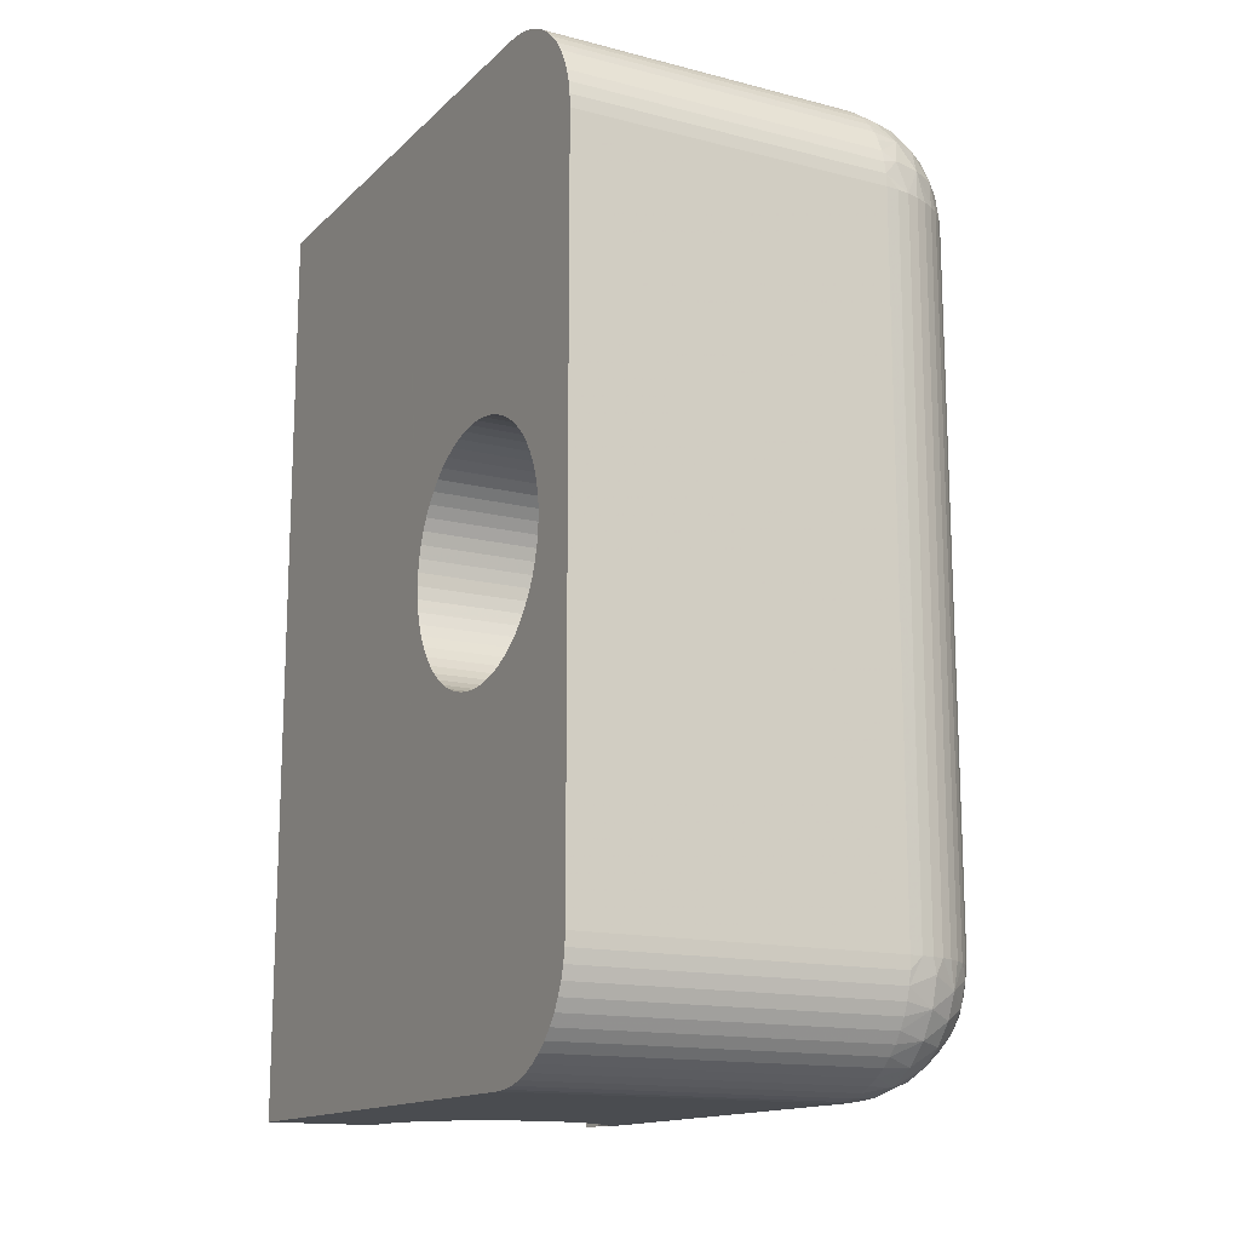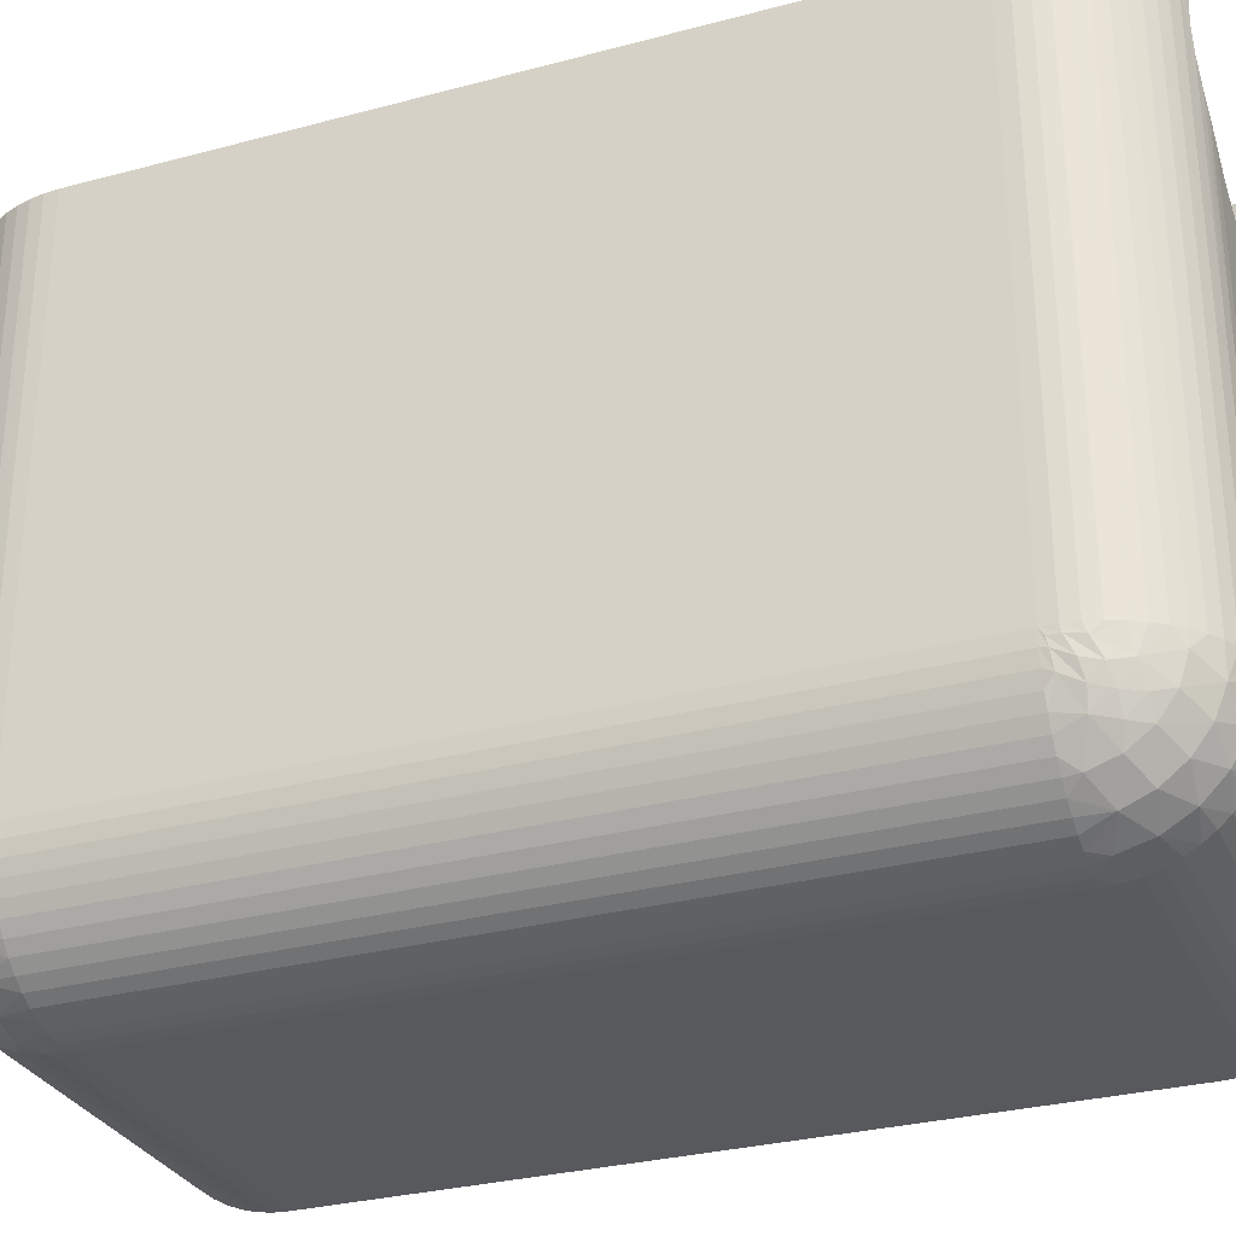
<metadata>
{"format":"obj","ext":"obj","renderer":"f3d","projection":"perspective","resolution":1024,"background":"white","views":[{"elev":-14.8,"azim":-28.8,"up":"+Z"},{"elev":-29.9,"azim":111.4,"up":"+Y"}]}
</metadata>
<code>
v 204 187 254
v 204 189.5 239.2
v 204 182 249
v 204 190 239.2
v 204 190.6 239.1
v 204 184.2 234
v 204 182 219
v 204 184.3 234.5
v 204 184.4 235.1
v 204 190.6 228.9
v 204 187 214
v 204 190 228.8
v 204 184.5 235.6
v 204 197 214
v 204 184.7 236.1
v 204 185 236.6
v 204 185.3 237.1
v 204 197 254
v 204 185.6 237.5
v 204 191.1 239
v 204 186 237.9
v 204 191.6 238.8
v 204 186.4 238.2
v 204 192.1 238.5
v 204 186.9 238.5
v 204 192.6 238.2
v 204 187.4 238.8
v 204 182.8 216.3
v 204 183.5 215.5
v 204 183.1 215.9
v 204 193 237.9
v 204 187.9 239
v 204 193.4 237.5
v 204 188.4 239.1
v 204 191.1 229
v 204 193.7 237.1
v 204 189 239.2
v 204 194 236.6
v 204 194.3 236.1
v 204 184.3 214.8
v 204 183.9 215.1
v 204 194.5 235.6
v 204 194.8 234
v 204 194.7 234.5
v 204 191.6 229.2
v 204 194.6 235.1
v 204 194.7 233.5
v 204 194.6 232.9
v 204 194.5 232.4
v 204 185.3 214.3
v 204 184.8 214.5
v 204 192.1 229.5
v 204 182.3 217.3
v 204 182.5 216.8
v 204 182.3 250.7
v 204 182 249.6
v 204 182.1 250.1
v 204 192.6 229.8
v 204 193 230.1
v 204 182 218.4
v 204 182.5 251.2
v 204 182.1 217.9
v 204 186.4 214
v 204 193.4 230.5
v 204 185.9 214.1
v 204 182.8 251.7
v 204 193.7 230.9
v 204 194 231.4
v 204 183.1 252.1
v 204 186 230.1
v 204 185.6 230.5
v 204 194.3 231.9
v 204 185.3 230.9
v 204 186.4 229.8
v 204 186.9 229.5
v 204 185 231.4
v 204 184.3 253.2
v 204 183.5 252.5
v 204 183.9 252.9
v 204 187.4 229.2
v 204 184.7 231.9
v 204 187.9 229
v 204 184.5 232.4
v 204 185.3 253.7
v 204 184.8 253.5
v 204 188.4 228.9
v 204 184.4 232.9
v 204 189 228.8
v 204 184.3 233.5
v 204 186.4 254
v 204 185.9 253.9
v 204 189.5 228.8
v 218 182 219
v 218 182 249
v 204 182 219
v 218 182 249.6
v 204 182.1 250.1
v 218 182.1 250.1
v 204 182.3 250.7
v 218 182.3 250.7
v 218 182.5 251.2
v 218 182.8 251.7
v 204 183.1 252.1
v 218 183.1 252.1
v 204 183.5 252.5
v 218 183.5 252.5
v 218 183.9 252.9
v 218 184.3 253.2
v 218 184.8 253.5
v 218 185.3 253.7
v 204 185.9 253.9
v 218 185.9 253.9
v 204 186.4 254
v 218 186.4 254
v 218 187 254
v 204 187 214
v 218 187 214
v 218 186.4 214
v 204 186.4 214
v 218 185.9 214.1
v 204 185.9 214.1
v 218 185.3 214.3
v 204 185.3 214.3
v 218 184.8 214.5
v 204 184.8 214.5
v 218 184.3 214.8
v 204 184.3 214.8
v 218 183.9 215.1
v 204 183.9 215.1
v 218 183.5 215.5
v 204 183.5 215.5
v 218 183.1 215.9
v 204 183.1 215.9
v 218 182.8 216.3
v 204 182.8 216.3
v 218 182.5 216.8
v 204 182.5 216.8
v 204 182.3 217.3
v 218 182.3 217.3
v 204 182.1 217.9
v 218 182.1 217.9
v 204 182 218.4
v 218 182 218.4
v 218 197 254
v 218 187 214
v 218 197 214
v 204 209 214
v 204 209 254
v 214 194.8 234
v 214 194.7 233.5
v 214 194.6 232.9
v 214 194.5 232.4
v 214 194.3 231.9
v 214 194 231.4
v 214 193.7 230.9
v 214 193.4 230.5
v 214 193 230.1
v 214 192.6 229.8
v 214 192.1 229.5
v 214 191.6 229.2
v 214 191.1 229
v 214 190.6 228.9
v 214 190 228.8
v 214 189.5 228.8
v 214 189 228.8
v 214 188.4 228.9
v 214 187.9 229
v 214 187.4 229.2
v 214 186.9 229.5
v 214 186.4 229.8
v 214 186 230.1
v 214 185.6 230.5
v 214 185.3 230.9
v 214 185 231.4
v 214 184.7 231.9
v 214 184.5 232.4
v 214 184.4 232.9
v 214 184.3 233.5
v 214 184.2 234
v 214 184.3 234.5
v 214 184.4 235.1
v 214 184.5 235.6
v 214 184.7 236.1
v 214 185 236.6
v 214 185.3 237.1
v 214 185.6 237.5
v 214 186 237.9
v 214 186.4 238.2
v 214 186.9 238.5
v 214 187.4 238.8
v 214 187.9 239
v 214 188.4 239.1
v 214 189 239.2
v 214 189.5 239.2
v 214 190 239.2
v 214 190.6 239.1
v 214 191.1 239
v 214 191.6 238.8
v 214 192.1 238.5
v 214 192.6 238.2
v 214 193 237.9
v 214 193.4 237.5
v 214 193.7 237.1
v 214 194 236.6
v 214 194.3 236.1
v 214 194.5 235.6
v 214 194.6 235.1
v 214 194.7 234.5
v 223 187 219
v 223 187 249
v 223 186.4 249
v 223 186.4 219
v 222.9 185.9 249
v 222.9 185.9 219
v 222.7 185.3 249
v 222.7 185.3 219
v 222.5 184.8 219
v 222.5 184.8 249
v 222.2 184.3 249
v 222.2 184.3 219
v 221.9 183.9 249
v 221.9 183.9 219
v 221.5 183.5 249
v 221.5 183.5 219
v 221.1 183.1 219
v 221.1 183.1 249
v 220.7 182.8 249
v 220.7 182.8 219
v 220.2 182.5 249
v 220.2 182.5 219
v 219.7 182.3 249
v 219.7 182.3 219
v 219.1 182.1 219
v 219.1 182.1 249
v 218.6 182 249
v 218.6 182 219
v 220.5 184.5 252.5
v 220.2 183.2 251.5
v 221.1 183.9 251.5
v 219.6 183.8 252.5
v 221.8 184.8 251.5
v 222.2 185.9 251.5
v 222.7 187 250.7
v 222.5 187 251.2
v 222.2 187 251.7
v 221.9 187 252.1
v 222.5 185.2 250.3
v 222.8 186.4 250.3
v 219 184.7 253.3
v 218.6 183.5 252.5
v 221.2 185.4 252.5
v 218.3 185.8 253.8
v 221.5 186.4 252.5
v 221.5 187 252.5
v 221.1 187 252.9
v 218.6 182.2 250.3
v 220.3 186 253.3
v 220.7 187 253.2
v 220.2 187 253.5
v 219.8 182.5 250.3
v 219.2 186.7 253.8
v 219.7 187 253.7
v 219.1 187 253.9
v 218.6 187 254
v 219.8 184.5 253
v 219.8 185.2 253.3
v 220.5 185.2 253
v 220.9 183.2 250.3
v 219.1 185.4 253.6
v 218.2 186.4 254
v 218.9 186.1 253.8
v 219.6 185.9 253.6
v 219.1 182.8 251.5
v 223 187 249.6
v 218.6 186.8 254
v 218.2 186.7 254
v 221.8 184.1 250.3
v 222.9 187 250.1
v 220.5 183.2 216.8
v 220.5 182.8 217.9
v 219.3 182.5 217.2
v 219.3 182.2 218.4
v 221.5 187 215.5
v 221.9 187 215.9
v 221.5 186.4 215.5
v 221.1 187 215.1
v 222.3 186 216.7
v 221.5 185.4 215.8
v 221.5 184.5 216.5
v 220.5 184.8 215.2
v 220.5 183.9 215.9
v 219.3 183.2 216.1
v 220.5 185.9 214.8
v 220.7 187 214.8
v 220.2 187 214.5
v 219.7 187 214.3
v 219.3 184.1 215.2
v 218.6 187 214
v 222.8 185.8 218.7
v 219.3 185.2 214.5
v 219.3 186.4 214.2
v 219.1 187 214.1
v 223 186.4 218.8
v 222.3 184.7 218
v 222.6 185.4 217.9
v 222.8 186.1 218.1
v 222.3 185.2 217.2
v 223 187 218.4
v 223 186.8 218.4
v 222.8 186.7 217.8
v 222.6 185.9 217.4
v 221.5 183.5 218.4
v 221.5 183.8 217.4
v 222 184.5 217.2
v 222 185.2 216.5
v 223 186.7 218.8
v 222.9 187 217.9
v 222.7 187 217.3
v 222.5 187 216.8
v 222.2 187 216.3
v 217.6 204.2 254
v 218 204.6 254
v 217.2 203.8 254
v 216.7 203.5 254
v 216.2 203.2 254
v 215.6 203 254
v 215.1 202.9 254
v 214.5 202.8 254
v 213.9 202.8 254
v 213.3 202.8 254
v 212.7 202.9 254
v 212.2 203.1 254
v 211.7 203.3 254
v 211.2 203.6 254
v 210.7 203.9 254
v 210.3 204.3 254
v 209.9 204.8 254
v 209.5 205.2 254
v 209.3 205.7 254
v 209 206.3 254
v 208.9 206.8 254
v 208.8 207.4 254
v 208.8 208 254
v 208.8 208.3 254
v 208.8 208.7 254
v 208.8 209 254
v 223 197 249.6
v 223 197 249
v 222.9 197 250.1
v 222.7 197 250.7
v 222.5 197 251.2
v 222.2 197 251.7
v 221.9 197 252.1
v 221.5 197 252.5
v 221.1 197 252.9
v 220.7 197 253.2
v 220.2 197 253.5
v 219.7 197 253.7
v 219.1 197 253.9
v 218.6 197 254
v 223 197 218.4
v 223 197 219
v 222.9 197 217.9
v 222.7 197 217.3
v 222.5 197 216.8
v 222.2 197 216.3
v 221.9 197 215.9
v 221.5 197 215.5
v 221.1 197 215.1
v 220.7 197 214.8
v 220.2 197 214.5
v 219.7 197 214.3
v 219.1 197 214.1
v 218.6 197 214
v 218 197 214
v 218 204.6 214
v 217.6 204.2 214
v 217.2 203.8 214
v 216.7 203.5 214
v 216.2 203.2 214
v 215.6 203 214
v 215.1 202.9 214
v 214.5 202.8 214
v 213.9 202.8 214
v 213.3 202.8 214
v 212.7 202.9 214
v 204 197 214
v 212.2 203.1 214
v 211.7 203.3 214
v 211.2 203.6 214
v 210.7 203.9 214
v 210.3 204.3 214
v 209.9 204.8 214
v 209.5 205.2 214
v 209.3 205.7 214
v 204 209 214
v 209 206.3 214
v 208.9 206.8 214
v 208.8 207.4 214
v 208.8 208 214
v 208.8 208.3 214
v 208.8 208.7 214
v 208.8 209 214
v 214 193 237.9
v 214 193.7 230.9
v 214 186.4 229.8
v 214 184.7 231.9
v 214 185.3 230.9
v 214 184.5 232.4
v 214 184.4 232.9
v 214 194.3 231.9
v 214 194.5 232.4
v 214 190 239.2
v 214 192.6 229.8
v 214 191.1 229
v 214 192.1 229.5
v 214 191.6 229.2
v 214 184.3 234.5
v 214 190.6 228.9
v 214 190 228.8
v 214 194.6 232.9
v 214 189 239.2
v 214 189.5 228.8
v 214 189 228.8
v 214 194.7 234.5
v 214 188.4 228.9
v 214 186 237.9
v 214 187.9 229
v 214 187.4 229.2
v 214 186.9 229.5
v 223 197 219
v 223 187 219
v 219.2 209 253.9
v 219.2 209 214.1
v 219.2 208 214.2
v 219.2 208 253.8
v 219.1 206.9 253.9
v 219.1 206.9 214.1
v 218.8 205.9 253.9
v 218.8 205.9 214.1
v 218.4 205.2 254
v 218.4 205.2 214
v 223 209 249
v 223 209 249.6
v 222.9 209 250.1
v 222.7 209 250.6
v 222.5 209 251.2
v 222.2 209 251.6
v 221.9 209 252.1
v 221.6 209 252.5
v 221.1 209 252.9
v 220.7 209 253.2
v 220.2 209 253.5
v 219.7 209 253.7
v 223 209 218.4
v 223 209 219
v 222.9 209 217.9
v 222.7 209 217.4
v 222.5 209 216.8
v 222.2 209 216.4
v 221.9 209 215.9
v 221.6 209 215.5
v 221.1 209 215.1
v 220.7 209 214.8
v 220.2 209 214.5
v 219.7 209 214.3
v 223 209 219
f 1 2 3
f 1 4 2
f 1 5 4
f 3 6 7
f 3 8 6
f 3 9 8
f 10 11 12
f 3 13 9
f 10 14 11
f 3 15 13
f 3 16 15
f 3 17 16
f 18 5 1
f 3 19 17
f 18 20 5
f 3 21 19
f 18 22 20
f 3 23 21
f 18 24 22
f 3 25 23
f 18 26 24
f 3 27 25
f 28 29 30
f 18 31 26
f 3 32 27
f 18 33 31
f 3 34 32
f 35 14 10
f 18 36 33
f 3 37 34
f 18 38 36
f 3 2 37
f 18 39 38
f 40 41 29
f 18 42 39
f 40 29 28
f 18 14 43
f 18 43 44
f 45 14 35
f 18 44 46
f 18 46 42
f 43 14 47
f 47 14 48
f 48 14 49
f 50 51 40
f 52 14 45
f 53 28 54
f 55 56 57
f 58 14 52
f 59 14 58
f 60 40 28
f 60 28 53
f 61 56 55
f 60 53 62
f 63 50 40
f 64 14 59
f 63 65 50
f 66 56 61
f 11 63 40
f 11 40 60
f 67 14 64
f 7 11 60
f 68 14 67
f 69 56 66
f 70 7 71
f 72 14 68
f 73 71 7
f 74 7 70
f 49 14 72
f 75 7 74
f 76 73 7
f 77 69 78
f 77 78 79
f 80 7 75
f 81 76 7
f 82 7 80
f 83 81 7
f 84 77 85
f 86 7 82
f 84 56 69
f 84 69 77
f 87 83 7
f 88 7 86
f 89 87 7
f 6 89 7
f 90 84 91
f 92 11 7
f 90 56 84
f 92 7 88
f 1 3 56
f 12 11 92
f 1 56 90
f 3 93 94
f 3 95 93
f 56 3 96
f 3 94 96
f 97 56 98
f 56 96 98
f 99 97 100
f 97 98 100
f 61 99 101
f 99 100 101
f 66 61 102
f 61 101 102
f 103 66 104
f 66 102 104
f 105 103 106
f 103 104 106
f 79 105 107
f 105 106 107
f 77 79 108
f 79 107 108
f 85 77 109
f 77 108 109
f 84 85 110
f 85 109 110
f 111 84 112
f 84 110 112
f 113 111 114
f 111 112 114
f 1 113 115
f 113 114 115
f 116 117 118
f 119 118 120
f 119 116 118
f 121 120 122
f 121 119 120
f 123 122 124
f 123 121 122
f 125 124 126
f 125 123 124
f 127 126 128
f 127 125 126
f 129 128 130
f 129 127 128
f 131 130 132
f 131 129 130
f 133 132 134
f 133 131 132
f 135 134 136
f 135 133 134
f 137 135 136
f 138 136 139
f 138 137 136
f 140 139 141
f 140 138 139
f 142 141 143
f 142 140 141
f 95 143 93
f 95 142 143
f 144 18 1
f 144 1 115
f 14 145 11
f 14 146 145
f 147 18 148
f 14 18 147
f 149 43 47
f 150 149 47
f 150 47 48
f 151 150 48
f 152 151 48
f 152 48 49
f 152 49 72
f 153 152 72
f 153 72 68
f 154 153 68
f 155 154 68
f 155 68 67
f 155 67 64
f 156 155 64
f 156 64 59
f 157 156 59
f 157 59 58
f 158 157 58
f 158 58 52
f 159 158 52
f 160 159 52
f 160 52 45
f 161 160 35
f 162 161 35
f 160 45 35
f 162 35 10
f 163 162 12
f 164 163 12
f 162 10 12
f 164 12 92
f 165 164 92
f 165 92 88
f 166 165 86
f 165 88 86
f 167 166 82
f 166 86 82
f 168 167 80
f 167 82 80
f 168 80 75
f 169 168 75
f 170 169 75
f 170 75 74
f 171 170 74
f 171 74 70
f 171 70 71
f 172 171 71
f 172 71 73
f 173 172 73
f 173 73 76
f 174 173 76
f 175 174 76
f 175 76 81
f 175 81 83
f 176 175 83
f 177 176 83
f 177 83 87
f 177 87 89
f 178 177 89
f 178 89 6
f 179 178 6
f 179 6 8
f 180 179 8
f 180 8 9
f 181 180 9
f 182 181 9
f 182 9 13
f 182 13 15
f 183 182 15
f 184 183 15
f 184 15 16
f 184 16 17
f 185 184 17
f 185 17 19
f 186 185 19
f 187 186 19
f 187 19 21
f 187 21 23
f 188 187 23
f 189 188 25
f 188 23 25
f 190 189 27
f 189 25 27
f 191 190 32
f 190 27 32
f 192 191 34
f 191 32 34
f 193 192 37
f 192 34 37
f 194 193 2
f 193 37 2
f 195 194 4
f 196 195 4
f 194 2 4
f 196 4 5
f 197 196 20
f 198 197 20
f 196 5 20
f 198 20 22
f 199 198 24
f 198 22 24
f 200 199 26
f 201 200 26
f 199 24 26
f 201 26 31
f 202 201 33
f 201 31 33
f 203 202 36
f 202 33 36
f 204 203 38
f 205 204 38
f 203 36 38
f 205 38 39
f 206 205 42
f 207 206 42
f 205 39 42
f 207 42 46
f 208 207 44
f 149 208 44
f 207 46 44
f 149 44 43
f 209 210 211
f 212 211 213
f 212 209 211
f 214 213 215
f 214 212 213
f 216 214 215
f 217 218 219
f 217 215 218
f 217 216 215
f 220 219 221
f 220 217 219
f 222 221 223
f 222 220 221
f 224 222 223
f 225 226 227
f 225 223 226
f 225 224 223
f 228 227 229
f 228 225 227
f 230 229 231
f 230 228 229
f 232 230 231
f 233 234 235
f 233 231 234
f 233 232 231
f 236 235 94
f 236 233 235
f 93 236 94
f 237 238 239
f 237 240 238
f 237 239 241
f 242 243 244
f 242 244 245
f 96 94 235
f 242 245 246
f 242 247 248
f 242 248 243
f 242 241 247
f 249 108 107
f 249 109 108
f 234 96 235
f 249 107 250
f 249 250 240
f 251 237 241
f 251 241 242
f 252 110 109
f 252 112 110
f 252 114 112
f 252 109 249
f 253 242 246
f 253 251 242
f 253 246 254
f 253 254 255
f 256 98 96
f 256 100 98
f 257 251 253
f 257 253 255
f 257 255 258
f 257 258 259
f 256 96 234
f 260 234 231
f 260 231 229
f 260 229 227
f 261 259 262
f 261 257 259
f 261 262 263
f 261 263 264
f 265 266 249
f 265 249 240
f 265 240 237
f 267 257 266
f 260 256 234
f 267 237 251
f 267 265 237
f 267 266 265
f 268 227 226
f 267 251 257
f 268 226 223
f 269 249 266
f 269 252 249
f 270 115 114
f 270 114 252
f 270 269 271
f 268 260 227
f 270 252 269
f 272 266 257
f 273 101 100
f 273 102 101
f 272 257 261
f 273 104 102
f 272 269 266
f 272 271 269
f 274 213 211
f 275 264 115
f 274 211 210
f 275 261 264
f 275 272 261
f 273 100 256
f 275 271 272
f 273 256 260
f 276 115 270
f 277 268 223
f 276 275 115
f 277 223 221
f 276 270 271
f 277 221 219
f 276 271 275
f 238 260 268
f 238 273 260
f 250 106 104
f 250 107 106
f 250 104 273
f 247 219 218
f 247 218 215
f 247 215 213
f 247 277 219
f 239 268 277
f 239 238 268
f 240 250 273
f 240 273 238
f 248 247 213
f 248 274 278
f 248 278 243
f 248 213 274
f 241 277 247
f 241 239 277
f 279 280 281
f 282 141 281
f 280 282 281
f 283 284 285
f 286 283 285
f 287 288 285
f 284 287 285
f 288 289 290
f 289 291 290
f 281 134 292
f 291 279 292
f 134 132 292
f 132 130 292
f 279 281 292
f 286 285 293
f 294 286 293
f 295 294 293
f 296 295 293
f 285 288 293
f 288 290 293
f 290 291 297
f 292 130 297
f 130 128 297
f 298 120 118
f 128 126 297
f 298 118 117
f 291 292 297
f 212 214 299
f 214 216 299
f 216 217 299
f 290 297 300
f 126 124 300
f 293 290 300
f 124 122 300
f 122 120 300
f 297 126 300
f 300 120 301
f 293 300 301
f 302 296 301
f 120 298 301
f 298 302 301
f 296 293 301
f 209 212 303
f 212 299 303
f 299 304 305
f 306 303 305
f 217 220 304
f 303 299 305
f 304 307 305
f 220 222 304
f 308 209 309
f 310 308 309
f 299 217 304
f 306 305 311
f 305 307 311
f 222 224 312
f 309 306 311
f 224 225 312
f 310 309 311
f 287 310 311
f 307 287 311
f 313 289 314
f 307 304 314
f 304 222 312
f 304 313 314
f 289 288 315
f 314 289 315
f 307 314 315
f 288 287 315
f 287 307 315
f 303 306 316
f 209 303 316
f 306 309 316
f 309 209 316
f 317 308 310
f 318 317 310
f 319 318 310
f 304 312 313
f 320 319 287
f 284 320 287
f 319 310 287
f 225 228 280
f 228 230 280
f 230 232 280
f 312 225 280
f 313 312 280
f 236 93 143
f 313 280 279
f 236 143 141
f 289 313 279
f 280 232 282
f 232 233 282
f 233 236 282
f 236 141 282
f 289 279 291
f 141 139 281
f 139 136 281
f 136 134 281
f 321 144 322
f 144 321 323
f 144 323 324
f 144 324 325
f 144 325 326
f 144 326 327
f 144 327 328
f 144 328 329
f 144 329 330
f 144 330 331
f 331 332 18
f 332 333 18
f 333 334 18
f 144 331 18
f 18 334 335
f 18 335 336
f 18 336 337
f 18 337 338
f 18 338 339
f 339 340 148
f 340 341 148
f 341 342 148
f 342 343 148
f 343 344 148
f 344 345 148
f 345 346 148
f 18 339 148
f 274 210 347
f 210 348 347
f 278 274 349
f 274 347 349
f 243 278 350
f 244 243 350
f 278 349 350
f 245 244 351
f 244 350 351
f 245 351 352
f 246 245 353
f 254 246 353
f 245 352 353
f 255 254 354
f 254 353 354
f 258 255 355
f 255 354 355
f 259 258 356
f 258 355 356
f 262 259 357
f 259 356 357
f 262 357 358
f 263 262 359
f 264 263 359
f 262 358 359
f 115 264 360
f 264 359 360
f 115 360 144
f 361 209 308
f 361 362 209
f 363 308 317
f 363 361 308
f 364 317 318
f 364 318 319
f 364 363 317
f 365 319 320
f 365 364 319
f 366 365 320
f 367 320 284
f 367 284 283
f 367 366 320
f 368 283 286
f 368 367 283
f 369 286 294
f 369 368 286
f 370 294 295
f 370 369 294
f 371 295 296
f 371 370 295
f 372 371 296
f 373 296 302
f 373 302 298
f 373 372 296
f 374 298 117
f 374 373 298
f 375 374 117
f 376 375 377
f 378 377 375
f 379 378 375
f 380 379 375
f 381 380 375
f 382 381 375
f 383 382 375
f 384 383 375
f 385 384 375
f 386 385 375
f 387 388 386
f 387 389 388
f 387 390 389
f 387 386 375
f 391 390 387
f 392 391 387
f 393 392 387
f 394 393 387
f 395 394 387
f 396 397 395
f 396 398 397
f 396 399 398
f 396 400 399
f 396 401 400
f 396 402 401
f 396 403 402
f 396 395 387
f 403 148 346
f 396 148 403
f 199 200 198
f 200 404 198
f 404 202 198
f 156 157 405
f 406 172 407
f 172 408 407
f 408 174 407
f 407 409 410
f 197 198 196
f 407 410 178
f 411 154 412
f 407 178 179
f 154 405 412
f 405 157 412
f 413 196 194
f 157 414 415
f 414 416 415
f 416 417 415
f 412 157 415
f 179 418 181
f 415 419 420
f 421 412 150
f 179 181 182
f 407 179 182
f 198 406 191
f 406 407 191
f 192 422 191
f 422 194 191
f 196 198 191
f 194 196 191
f 407 182 191
f 420 423 424
f 182 183 184
f 149 150 207
f 425 149 207
f 190 191 189
f 150 412 207
f 415 420 426
f 420 424 426
f 189 191 188
f 184 185 186
f 191 182 186
f 182 184 186
f 188 191 186
f 188 186 427
f 206 207 205
f 204 205 203
f 207 412 406
f 415 426 406
f 426 428 406
f 428 429 406
f 429 430 406
f 412 415 406
f 203 205 202
f 205 207 202
f 406 171 172
f 202 207 198
f 207 406 198
f 431 210 432
f 431 348 210
f 333 332 389
f 332 388 389
f 333 389 390
f 334 333 390
f 335 334 390
f 433 434 435
f 436 433 435
f 335 390 391
f 437 436 438
f 436 435 438
f 336 335 392
f 335 391 392
f 439 437 440
f 437 438 440
f 337 336 393
f 336 392 393
f 441 439 442
f 338 337 394
f 439 440 442
f 337 393 394
f 322 441 376
f 339 338 395
f 321 322 376
f 340 339 395
f 441 442 376
f 338 394 395
f 340 395 397
f 321 376 377
f 341 340 398
f 340 397 398
f 323 321 378
f 324 323 378
f 341 398 399
f 342 341 399
f 321 377 378
f 343 342 400
f 342 399 400
f 324 378 379
f 325 324 380
f 324 379 380
f 326 325 381
f 327 326 381
f 325 380 381
f 327 381 382
f 327 382 383
f 328 327 383
f 329 328 383
f 329 383 384
f 329 384 385
f 330 329 385
f 331 330 386
f 330 385 386
f 332 331 386
f 332 386 388
f 348 443 444
f 347 348 444
f 349 347 445
f 347 444 445
f 350 349 446
f 349 445 446
f 351 350 447
f 350 446 447
f 352 351 448
f 351 447 448
f 353 352 449
f 352 448 449
f 354 353 450
f 353 449 450
f 355 354 451
f 354 450 451
f 356 355 452
f 355 451 452
f 357 356 453
f 356 452 453
f 358 357 454
f 357 453 454
f 359 358 437
f 358 454 437
f 437 454 436
f 360 359 439
f 359 437 439
f 436 454 433
f 360 439 441
f 144 360 322
f 360 441 322
f 344 343 401
f 343 400 401
f 345 344 402
f 346 345 402
f 344 401 402
f 346 402 403
f 455 456 362
f 455 362 361
f 457 361 363
f 457 455 361
f 458 363 364
f 458 457 363
f 459 364 365
f 459 458 364
f 460 365 366
f 460 459 365
f 461 366 367
f 461 460 366
f 462 367 368
f 462 461 367
f 463 368 369
f 463 462 368
f 464 369 370
f 464 463 369
f 465 370 371
f 465 464 370
f 466 371 372
f 466 465 371
f 438 372 373
f 438 466 372
f 435 466 438
f 440 373 374
f 440 438 373
f 434 466 435
f 442 440 374
f 376 374 375
f 376 442 374
f 443 348 431
f 467 443 431
f 433 447 446
f 433 448 447
f 433 449 448
f 433 450 449
f 433 451 450
f 433 452 451
f 433 453 452
f 433 454 453
f 445 433 446
f 444 433 445
f 443 433 444
f 458 456 455
f 458 455 457
f 460 458 459
f 462 460 461
f 434 462 463
f 434 463 464
f 434 464 465
f 434 465 466
f 434 456 458
f 434 458 460
f 434 460 462
f 434 433 443
f 434 443 456

</code>
